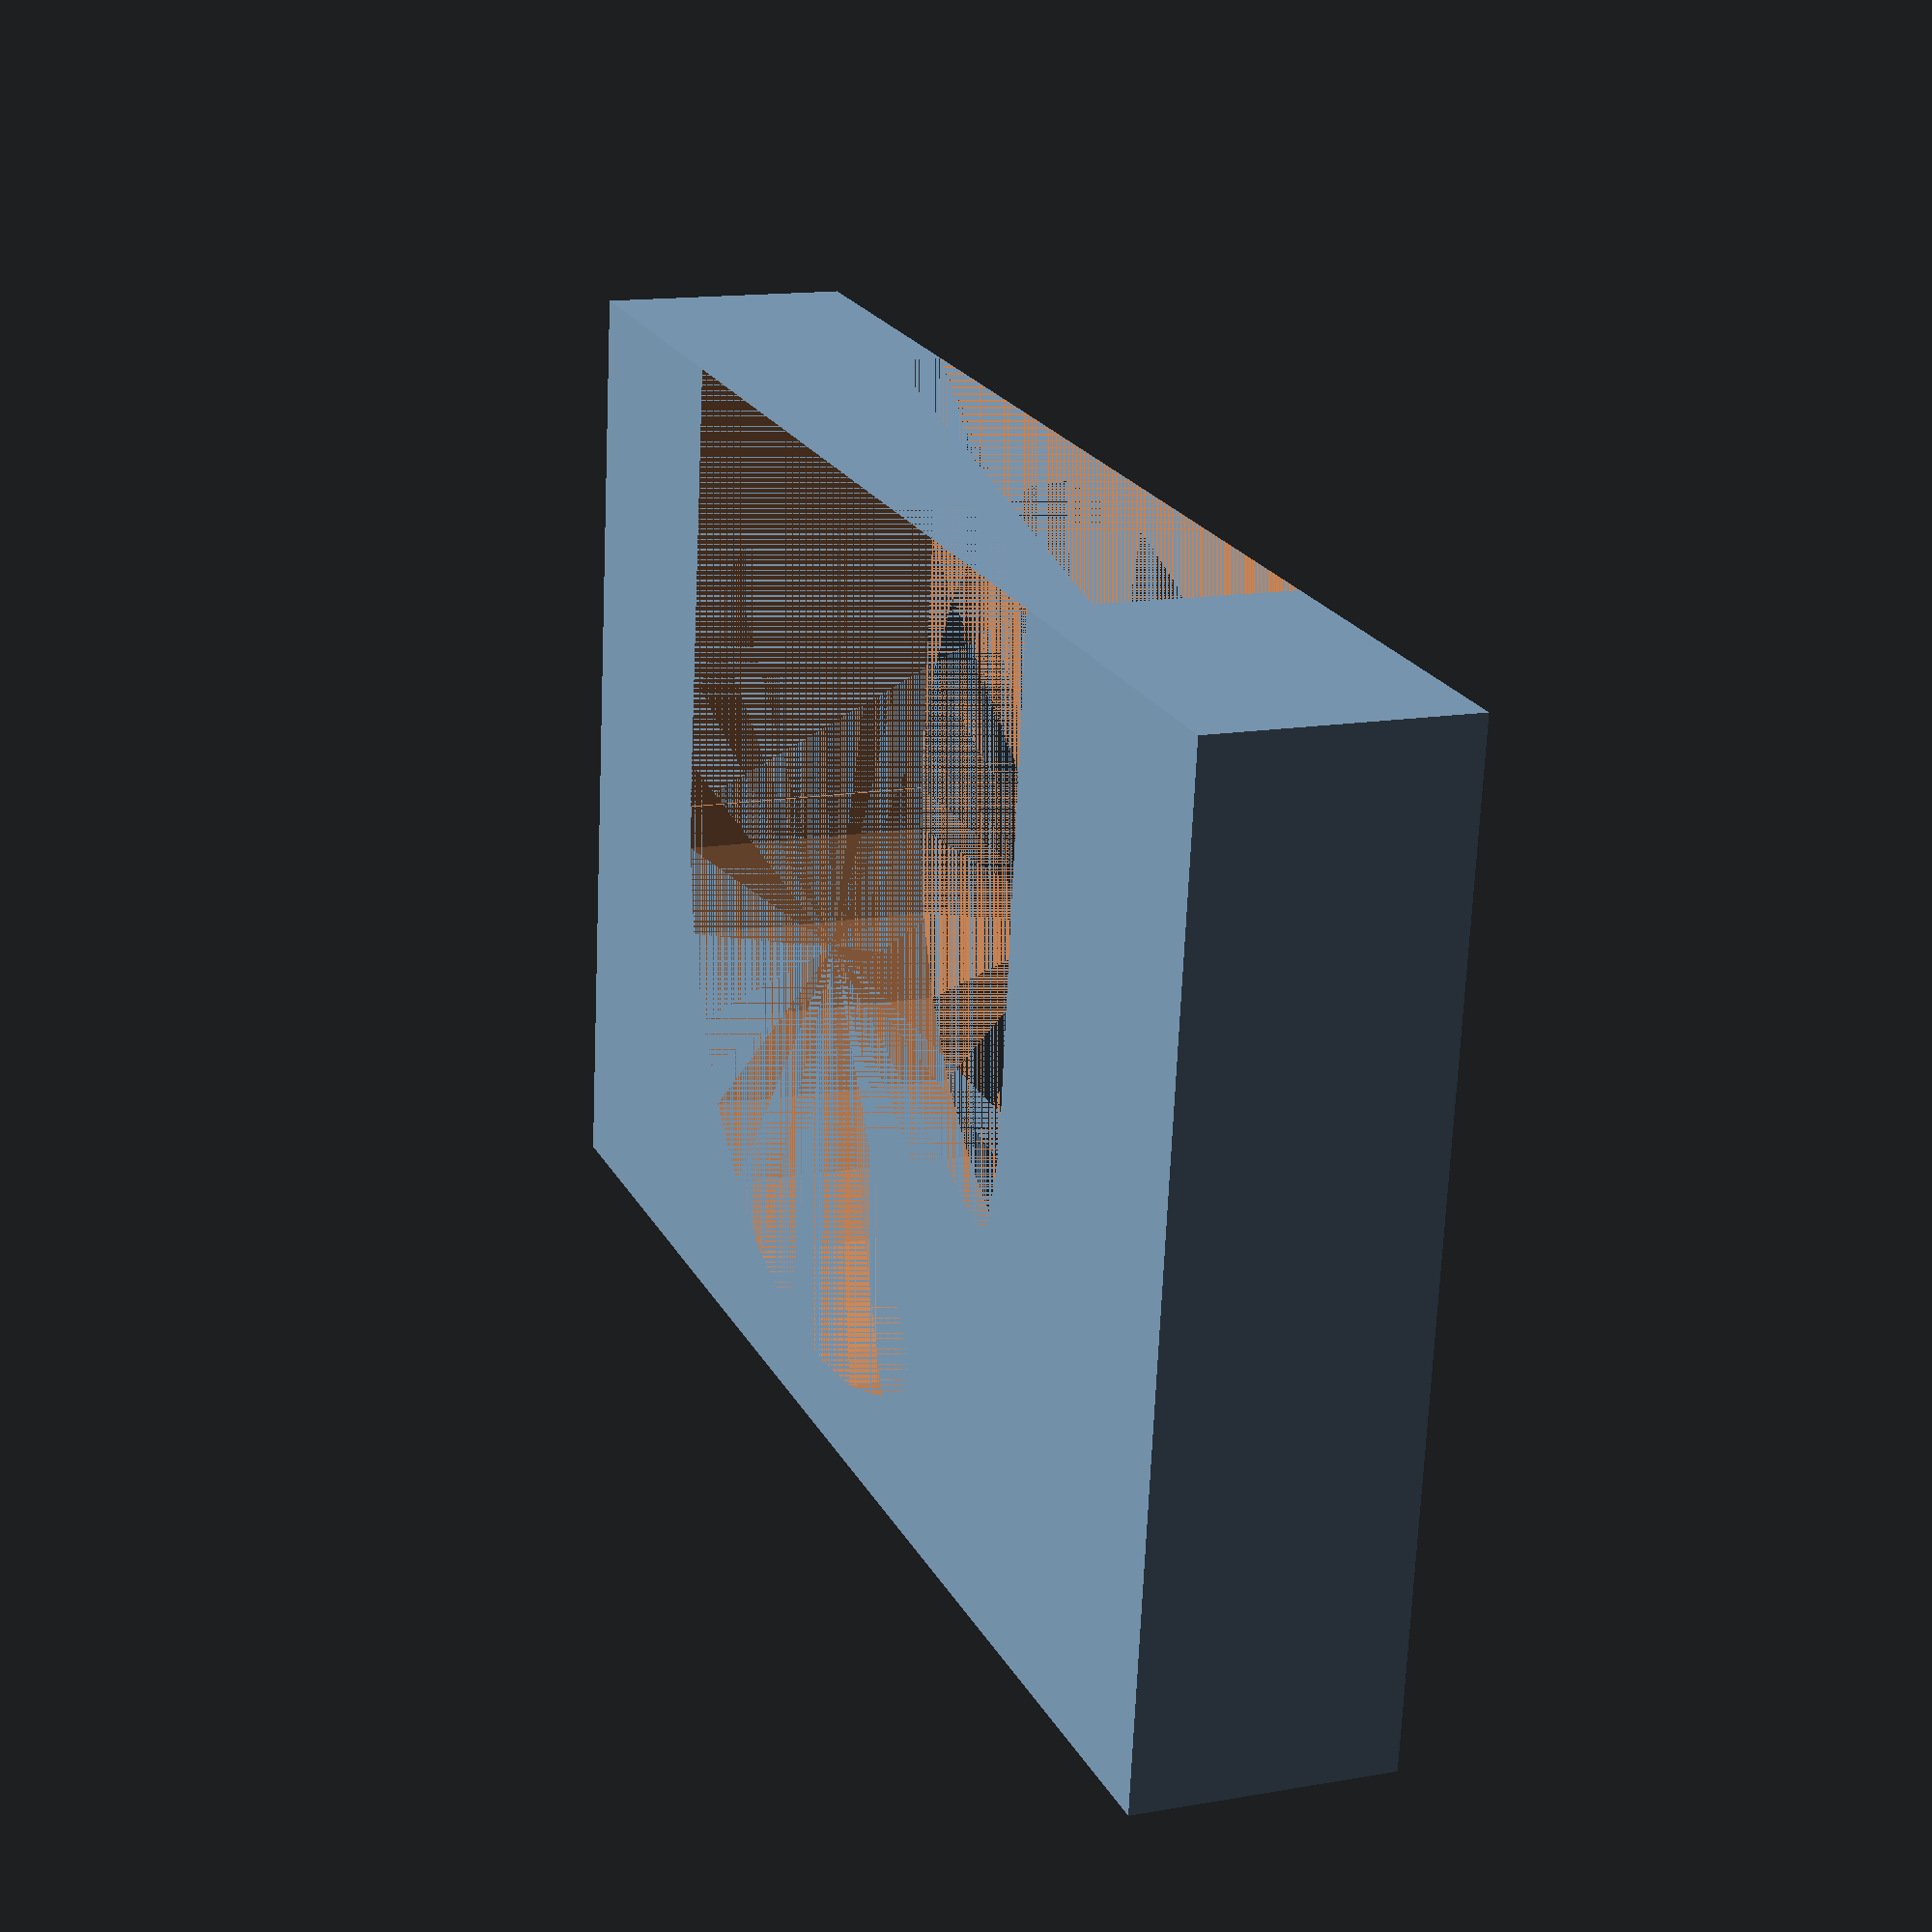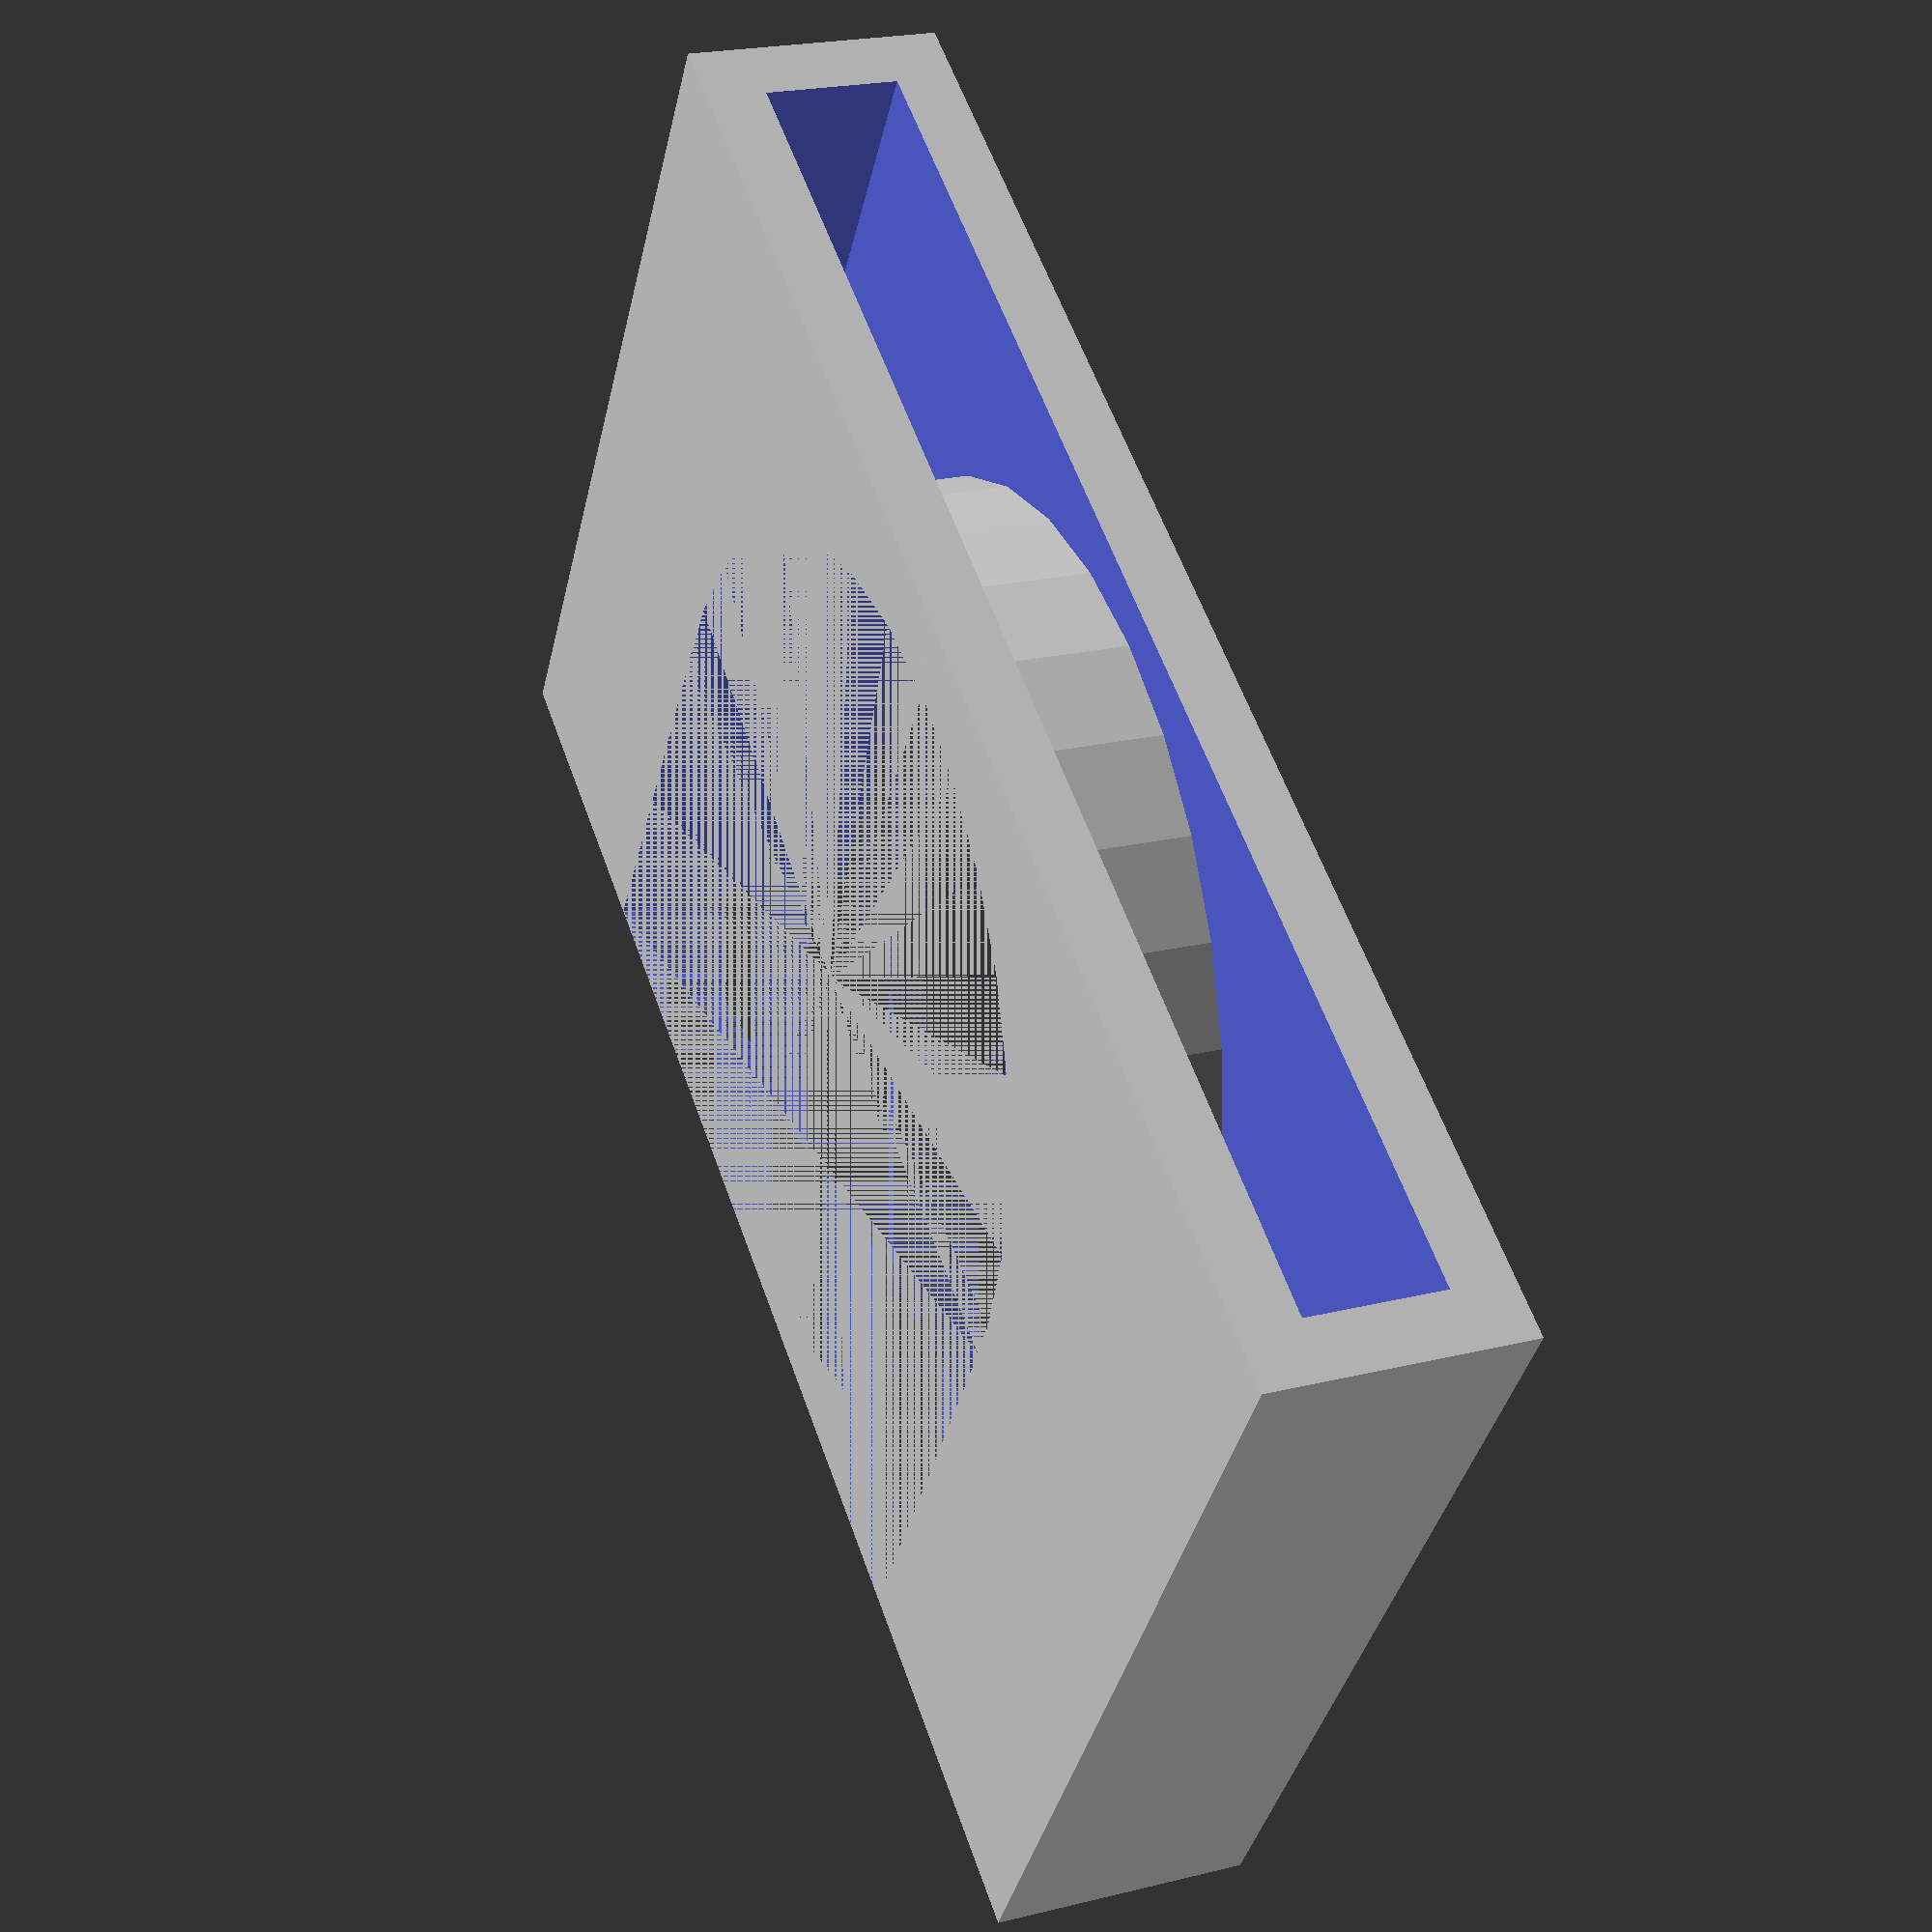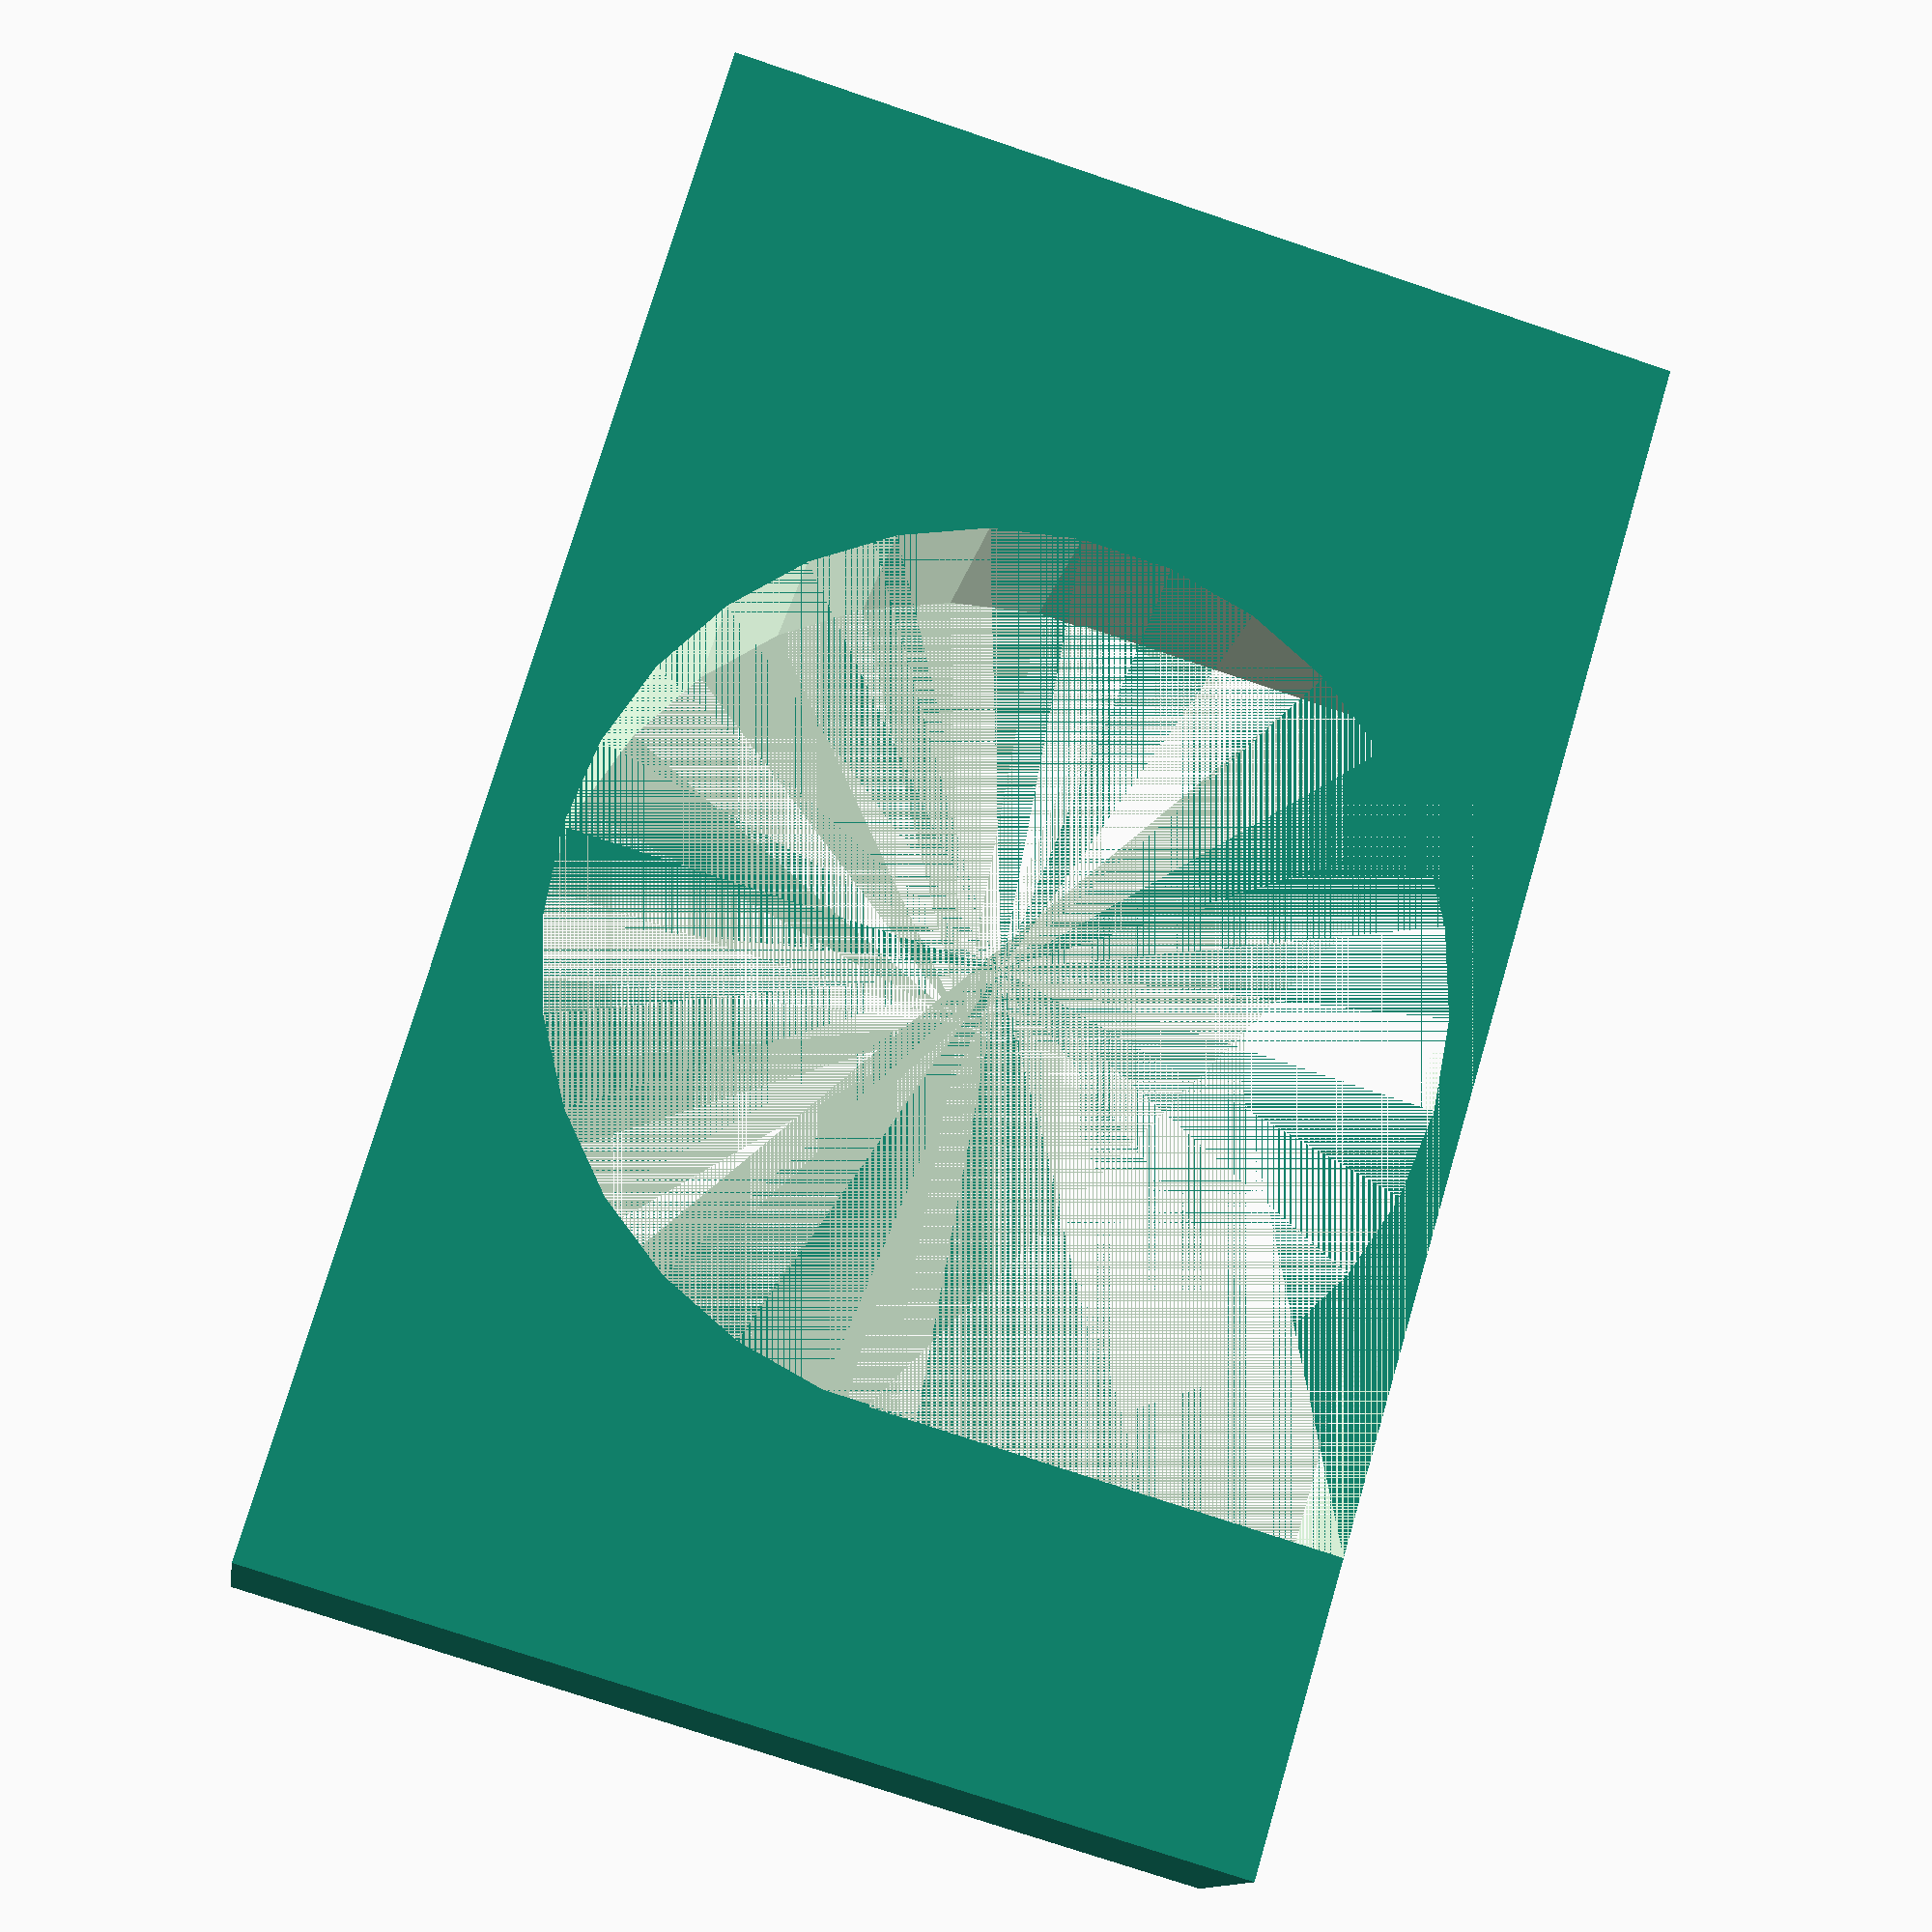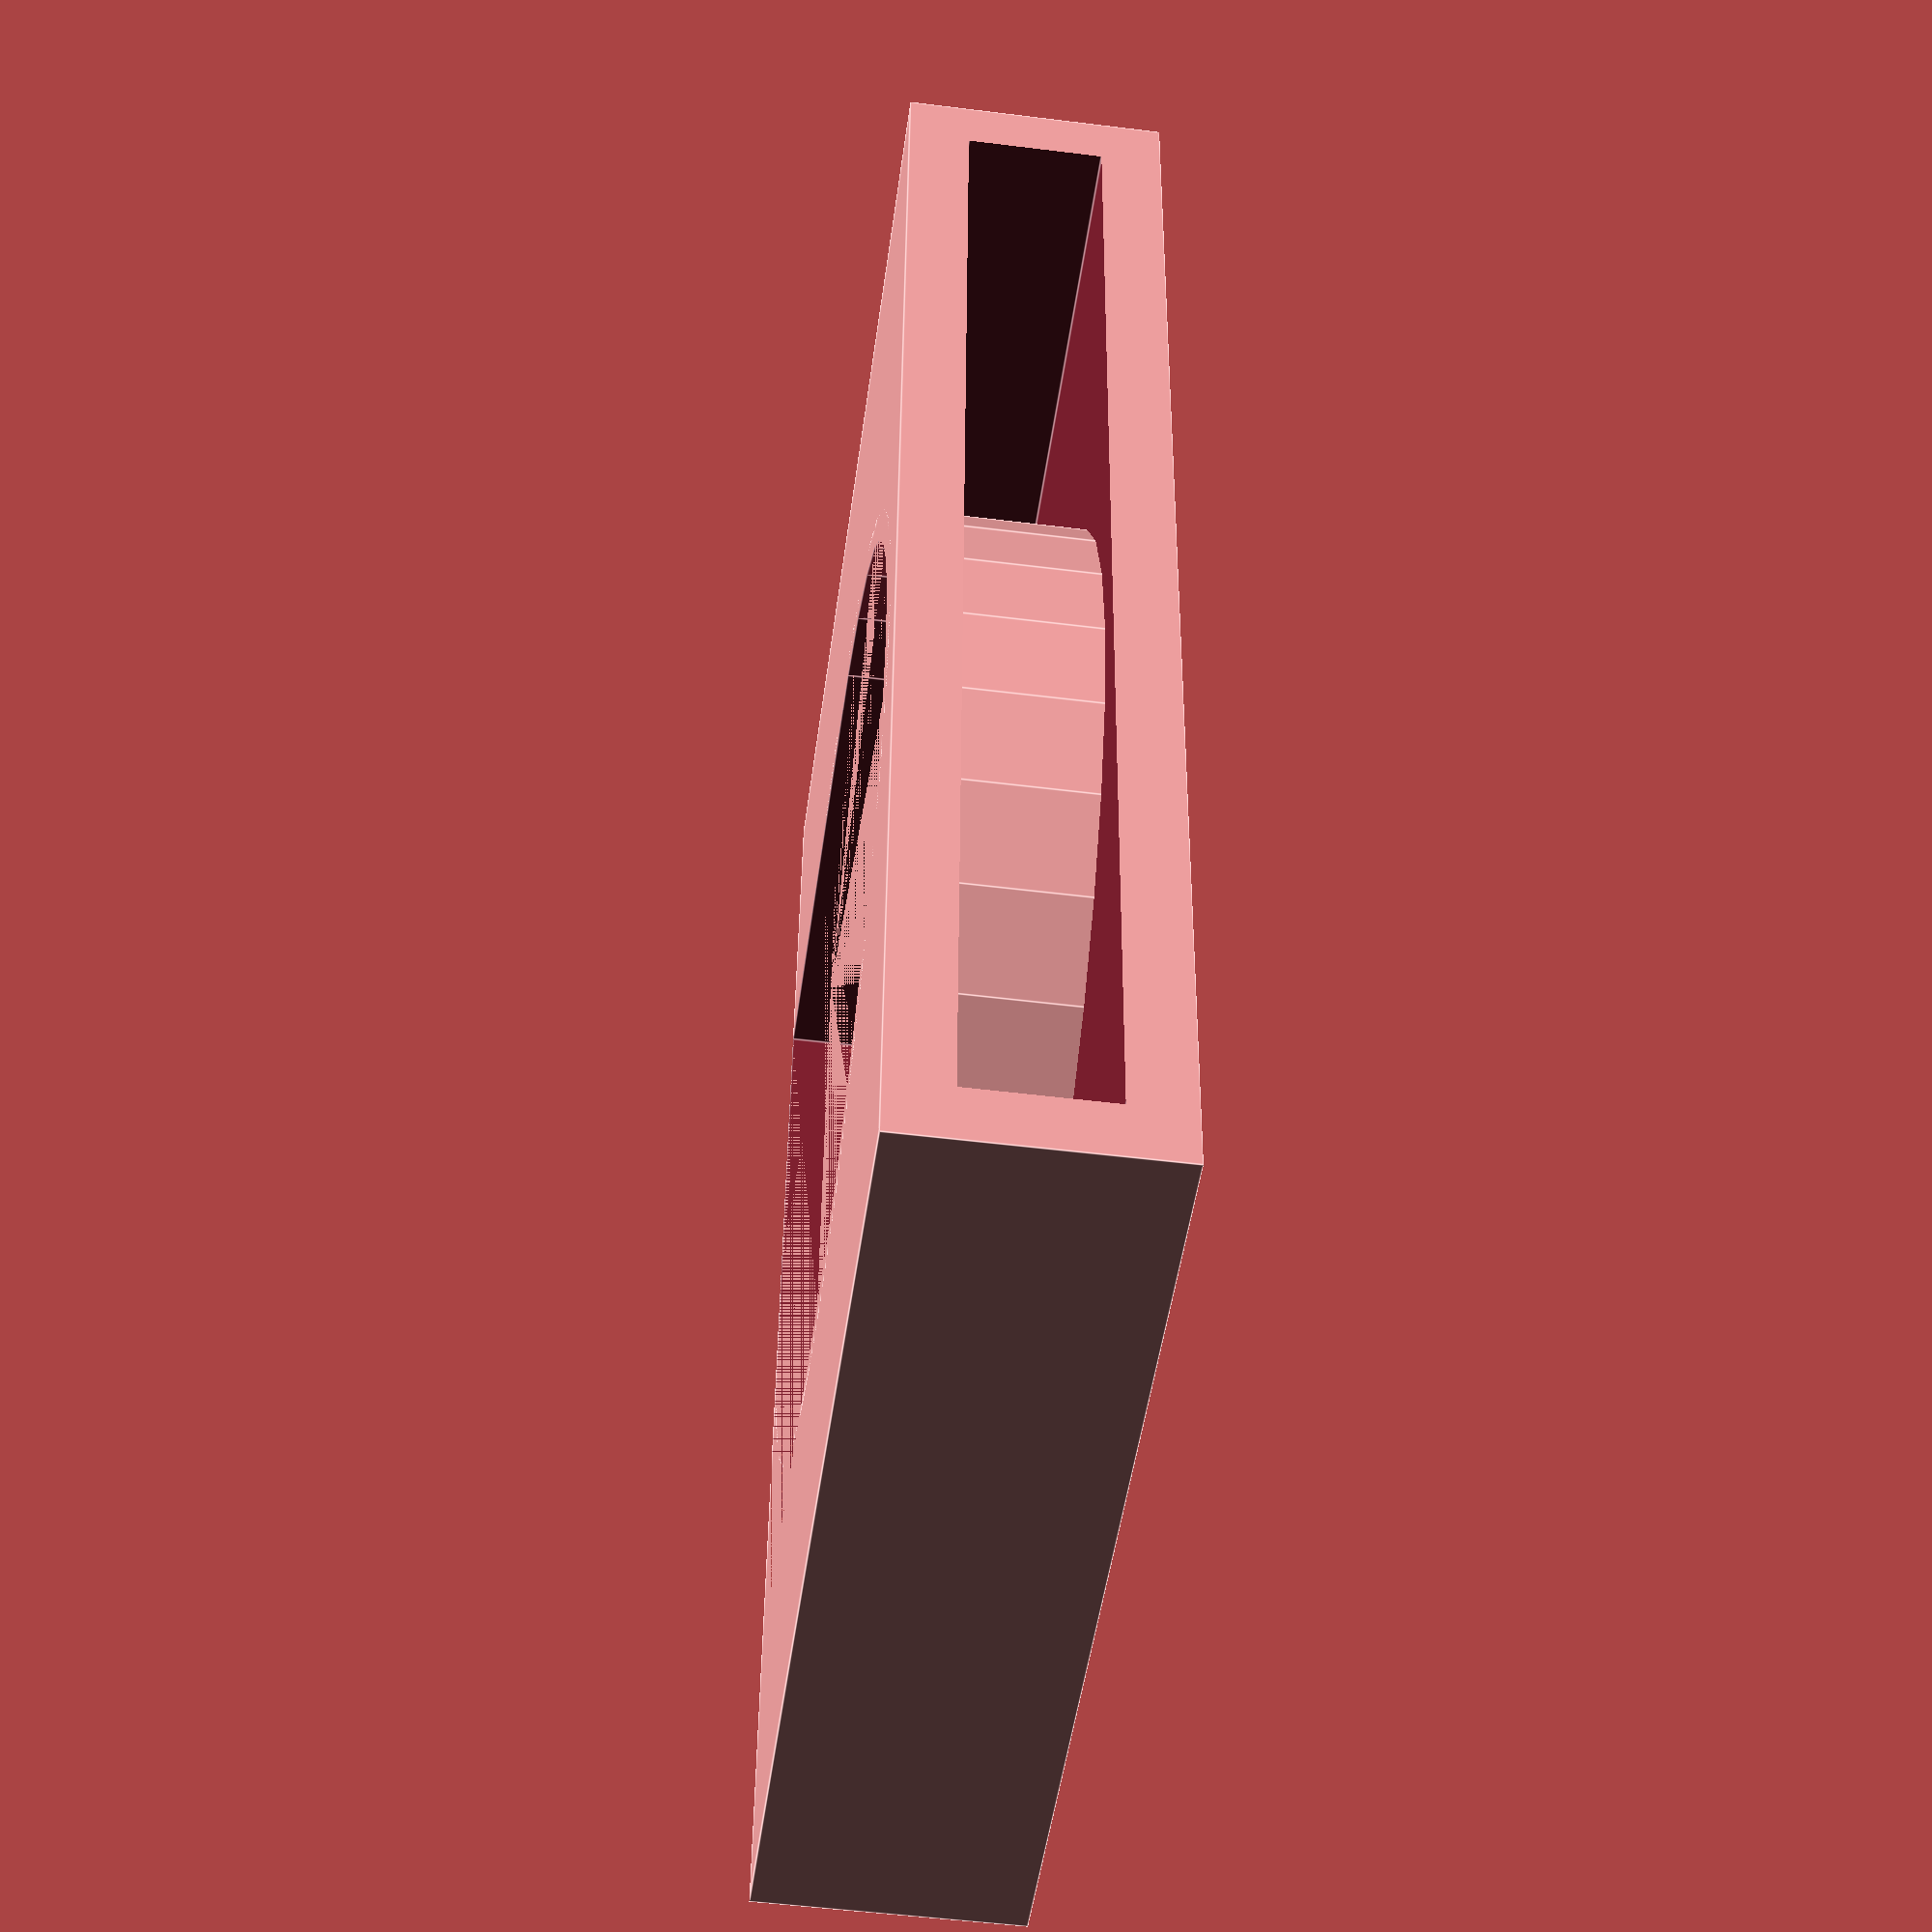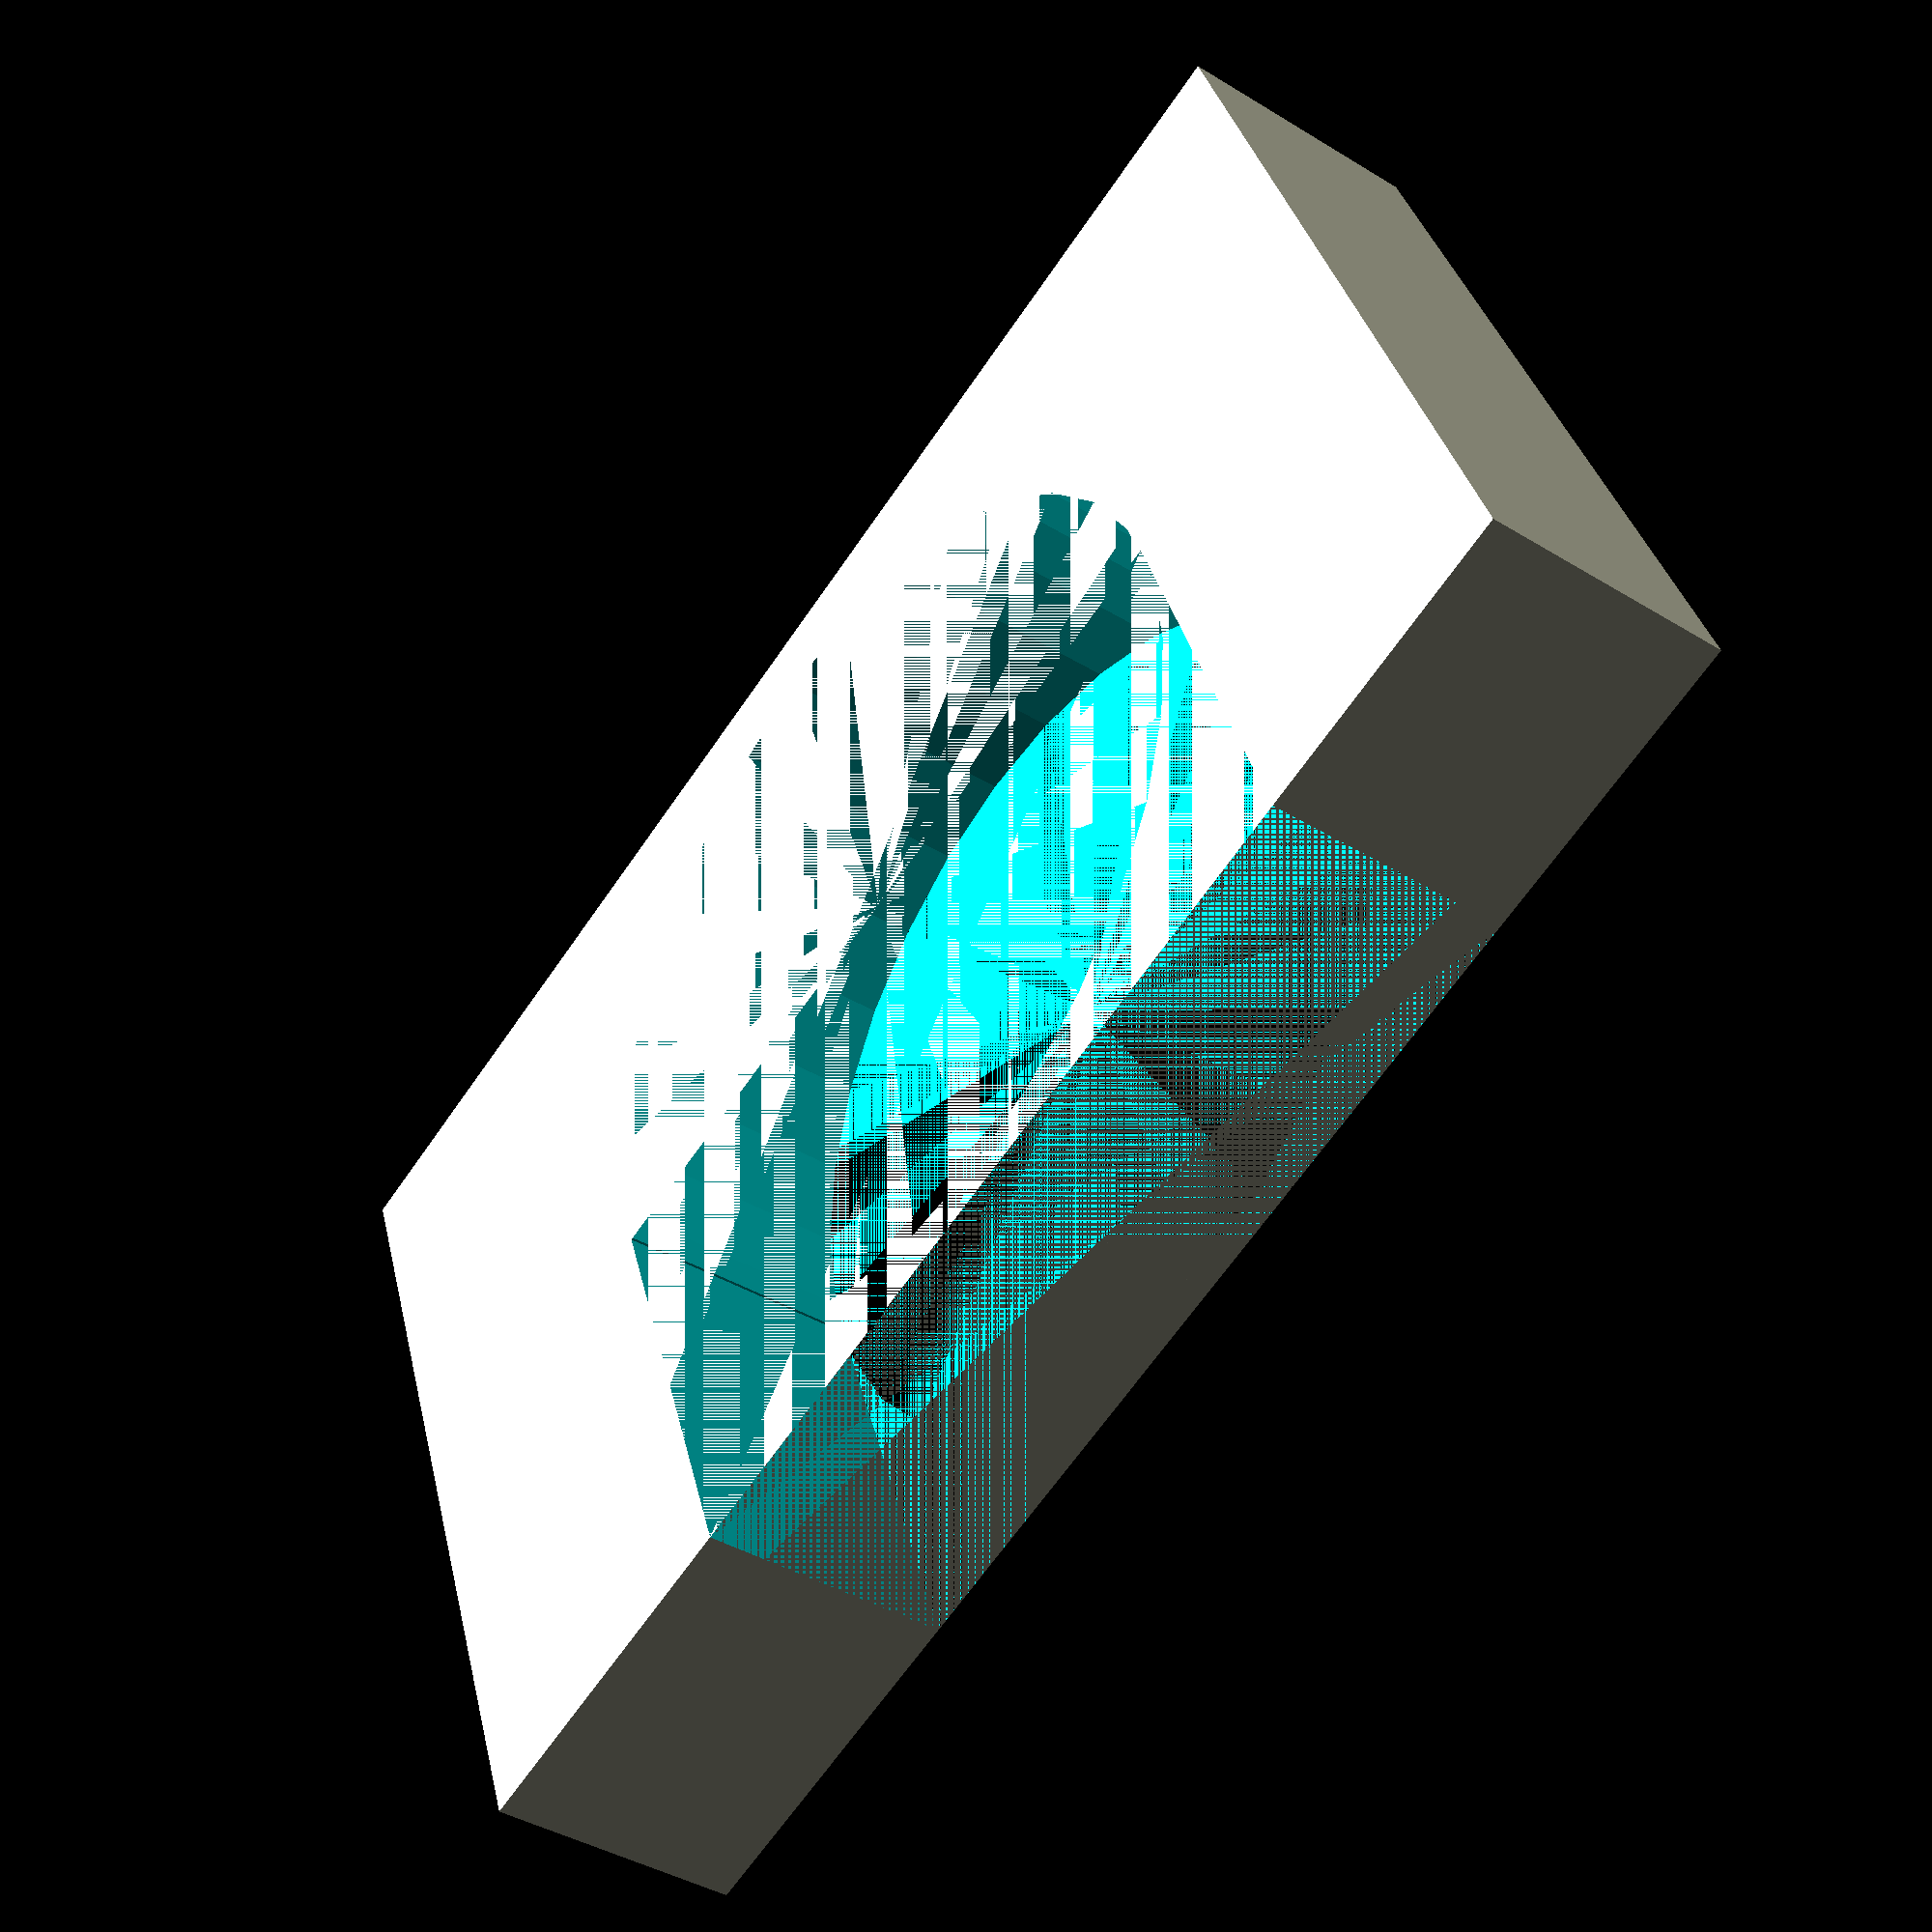
<openscad>
innerOffset = 7.8;
radius = 13;
depth = 7.2;
wallThickness = 1.7;
width = 27.25;
length = 43;

module cutoutpiece(adjust)
{
    union(){
        translate([0,innerOffset,0]) cube([radius, (radius*2)-adjust,depth]); //inner rectangle
        translate([radius,radius + innerOffset-(adjust/2),0]) cylinder(depth,r=(radius - (adjust/2)));
    }
 }
 
difference(){
    cube([width, length, depth]); //outer cube
    difference(){
        translate([wallThickness * 2, wallThickness, wallThickness]) cube([width - wallThickness, length - (wallThickness *2), depth - (wallThickness * 2)]); // innercube
        cutoutpiece(0);
    }
    translate([0,wallThickness/2,0]) cutoutpiece(wallThickness);
}


</openscad>
<views>
elev=346.0 azim=97.0 roll=68.4 proj=p view=wireframe
elev=337.7 azim=237.2 roll=247.0 proj=p view=solid
elev=12.1 azim=343.4 roll=171.4 proj=p view=solid
elev=231.9 azim=183.1 roll=97.7 proj=p view=edges
elev=220.4 azim=69.6 roll=127.0 proj=p view=wireframe
</views>
